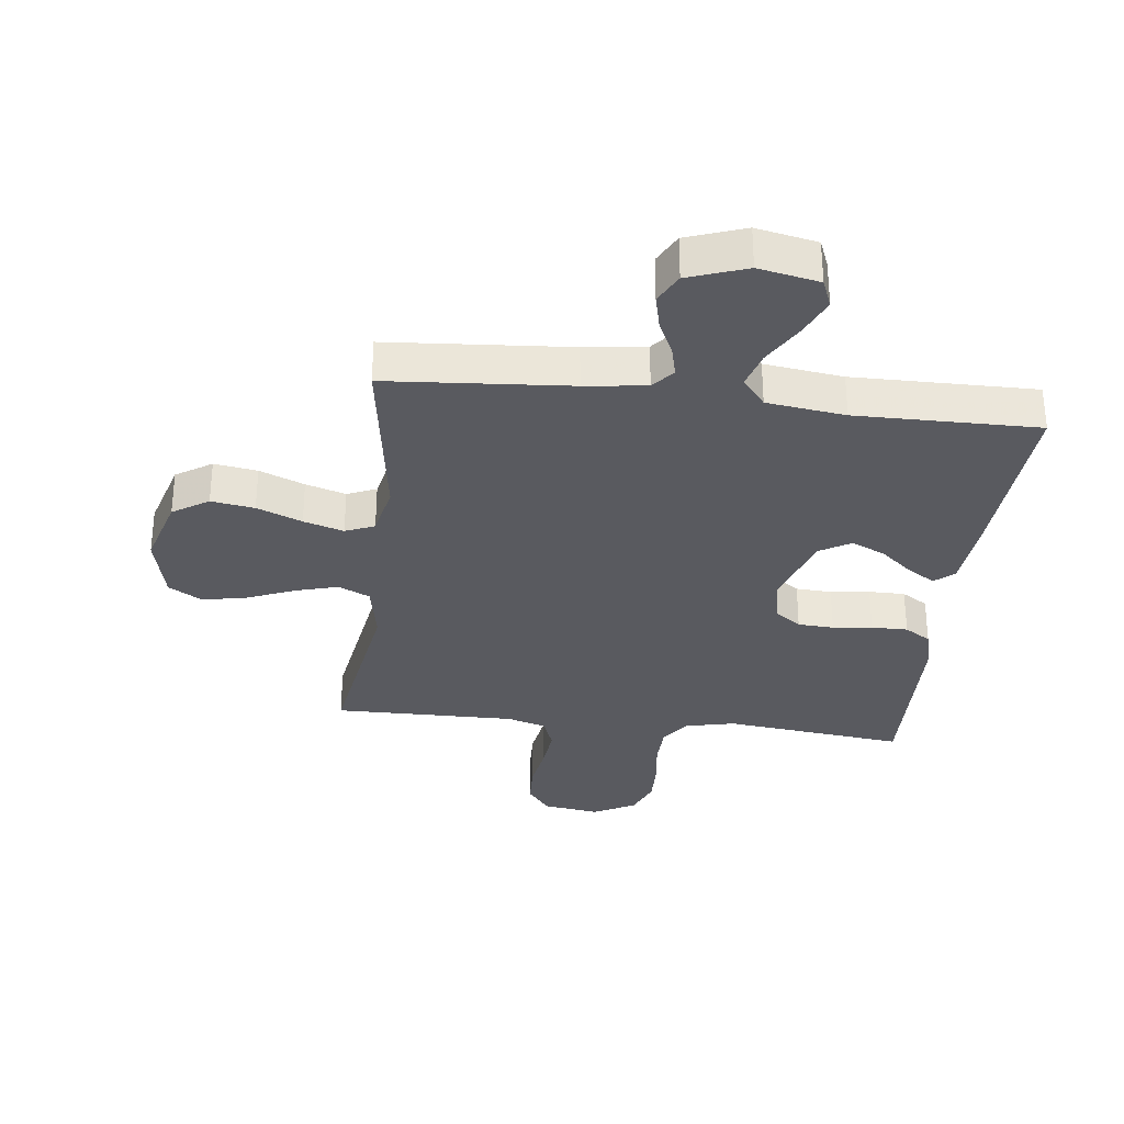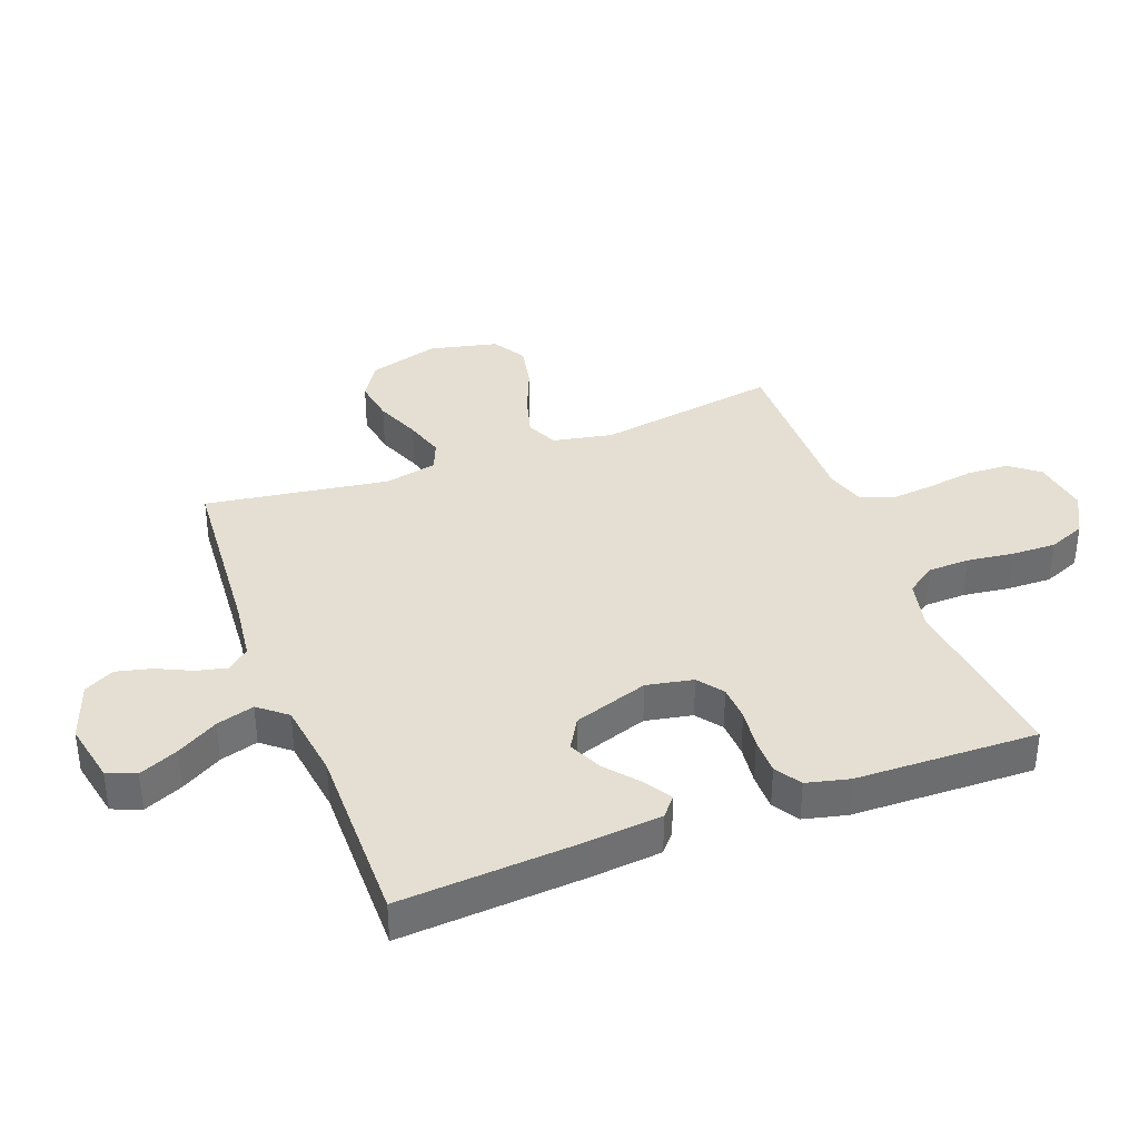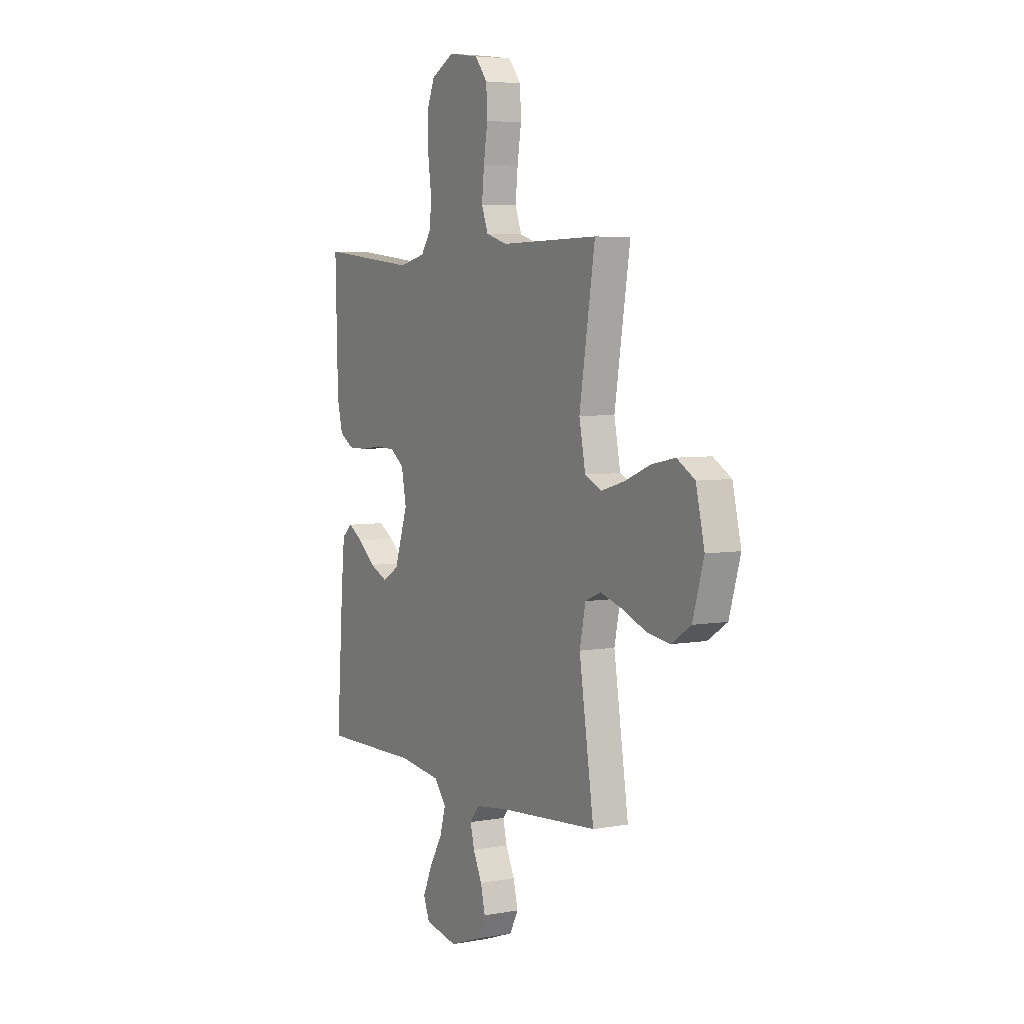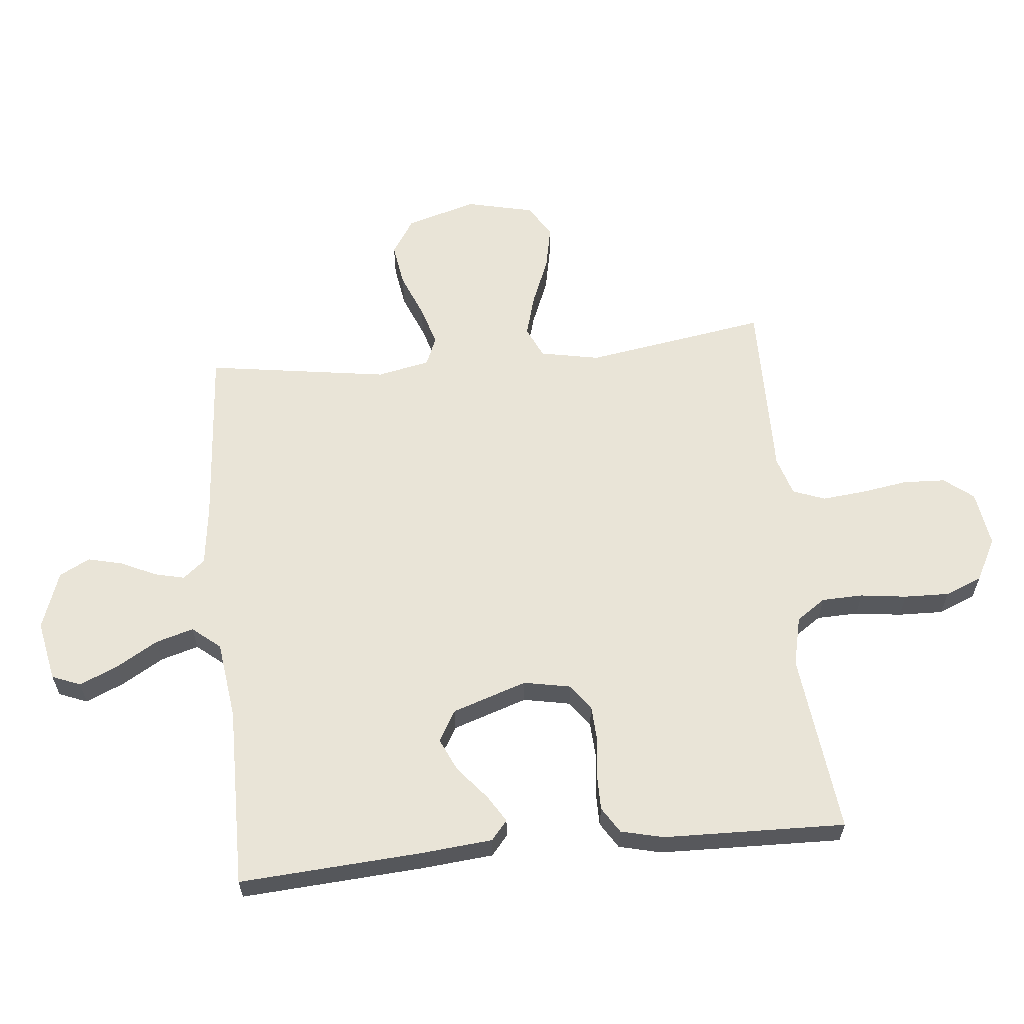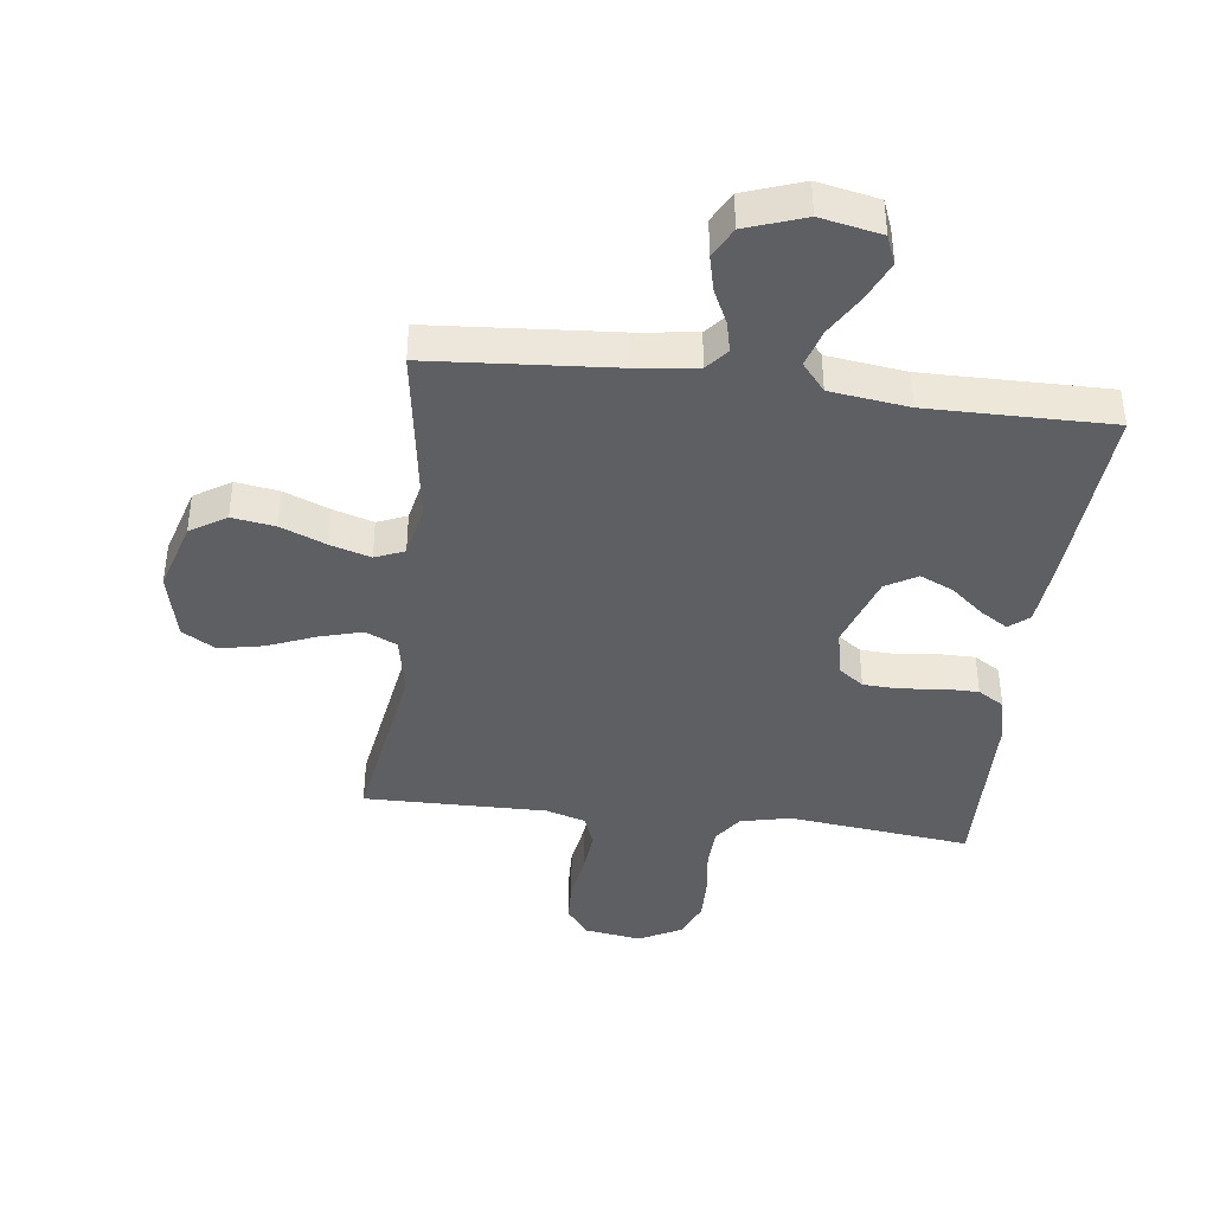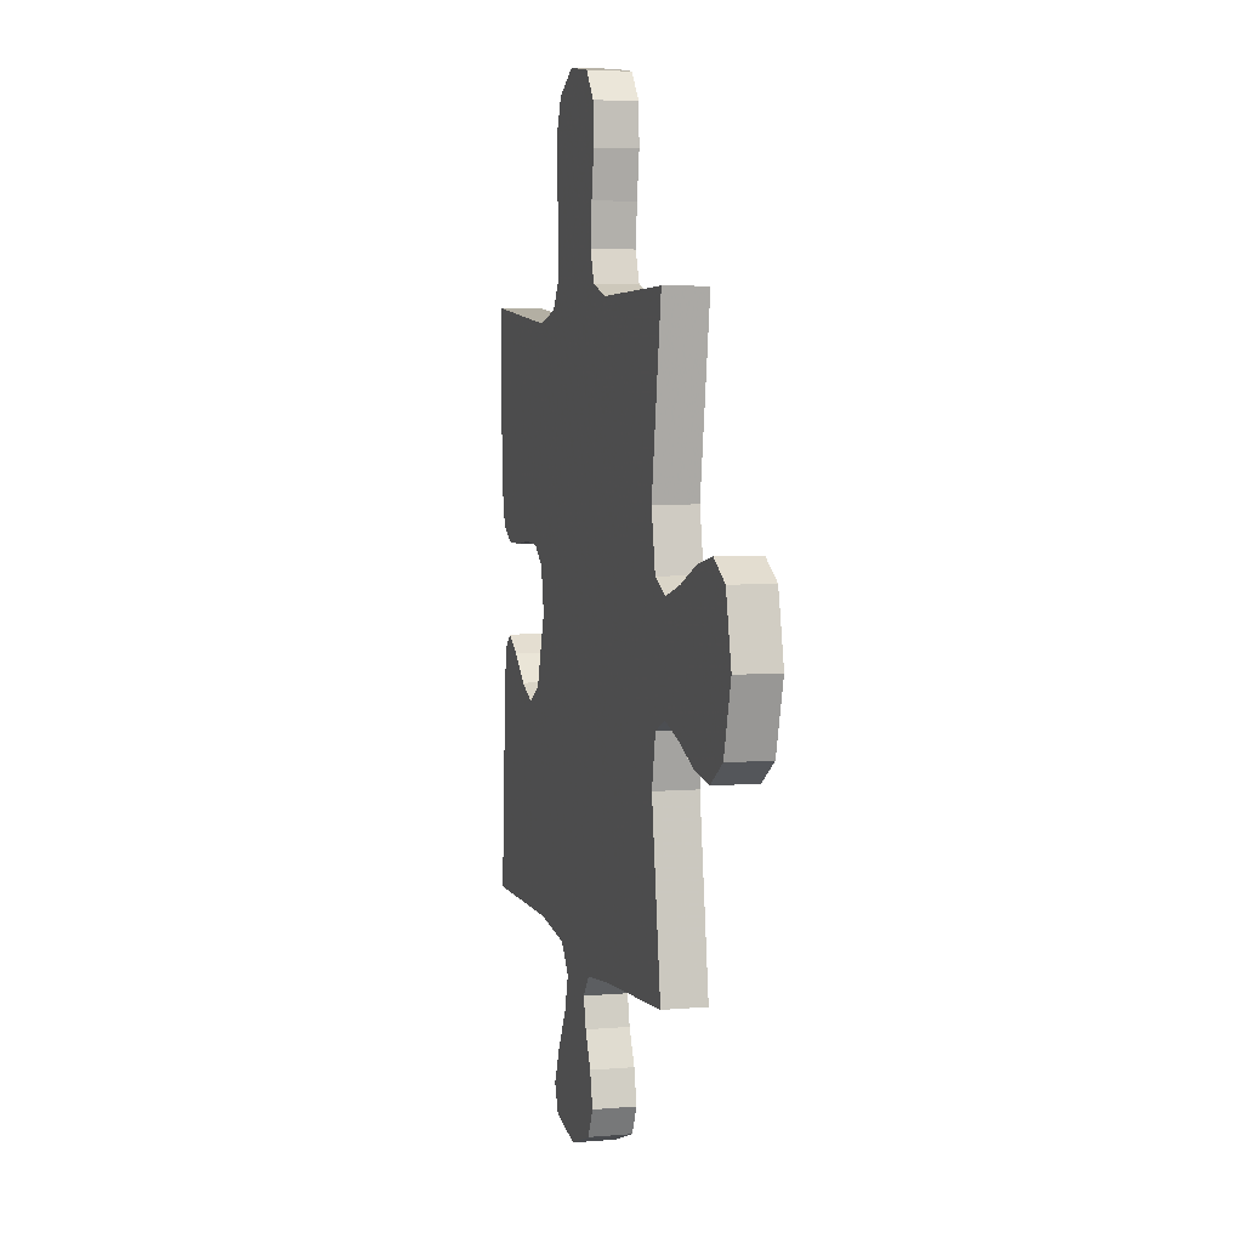
<metadata>
{"format":"obj","ext":"obj","renderer":"f3d","projection":"perspective","resolution":1024,"background":"white","views":[{"elev":-31.9,"azim":173.2,"up":"+Y"},{"elev":36.9,"azim":-110.7,"up":"+Y"},{"elev":4.9,"azim":60.1,"up":"+Z"},{"elev":60.8,"azim":-95.7,"up":"+Y"},{"elev":-40.6,"azim":172.8,"up":"+Y"},{"elev":4.7,"azim":74.9,"up":"+Z"}]}
</metadata>
<code>
v 0.5 0.07 0.5
v 0.452 0.07 0.2
v 0.471 0.07 0.102
v 0.523 0.07 0.078
v 0.593 0.07 0.098
v 0.671 0.07 0.13
v 0.744 0.07 0.145
v 0.799 0.07 0.112
v 0.825 0.07 0
v 0.791 0.07 -0.116
v 0.732 0.07 -0.154
v 0.661 0.07 -0.143
v 0.587 0.07 -0.113
v 0.521 0.07 -0.093
v 0.473 0.07 -0.113
v 0.455 0.07 -0.2
v 0.5 0.07 -0.5
v 0.2 0.07 -0.523
v 0.099 0.07 -0.536
v 0.069 0.07 -0.572
v 0.081 0.07 -0.622
v 0.108 0.07 -0.679
v 0.122 0.07 -0.737
v 0.096 0.07 -0.787
v 0 0.07 -0.821
v -0.1 0.07 -0.801
v -0.119 0.07 -0.754
v -0.091 0.07 -0.69
v -0.051 0.07 -0.622
v -0.033 0.07 -0.56
v -0.071 0.07 -0.514
v -0.2 0.07 -0.497
v -0.5 0.07 -0.5
v -0.48 0.07 -0.2
v -0.469 0.07 -0.082
v -0.437 0.07 -0.055
v -0.392 0.07 -0.083
v -0.338 0.07 -0.128
v -0.283 0.07 -0.153
v -0.232 0.07 -0.123
v -0.191 0.07 0
v -0.206 0.07 0.077
v -0.248 0.07 0.108
v -0.307 0.07 0.111
v -0.372 0.07 0.103
v -0.432 0.07 0.103
v -0.475 0.07 0.13
v -0.492 0.07 0.2
v -0.5 0.07 0.5
v -0.2 0.07 0.466
v -0.118 0.07 0.485
v -0.085 0.07 0.533
v -0.083 0.07 0.601
v -0.093 0.07 0.677
v -0.095 0.07 0.751
v -0.07 0.07 0.812
v 0 0.07 0.849
v 0.093 0.07 0.835
v 0.131 0.07 0.787
v 0.134 0.07 0.717
v 0.122 0.07 0.64
v 0.115 0.07 0.569
v 0.135 0.07 0.516
v 0.2 0.07 0.496
v 0.5 0 0.5
v 0.452 0 0.2
v 0.471 0 0.102
v 0.523 0 0.078
v 0.593 0 0.098
v 0.671 0 0.13
v 0.744 0 0.145
v 0.799 0 0.112
v 0.825 0 0
v 0.791 0 -0.116
v 0.732 0 -0.154
v 0.661 0 -0.143
v 0.587 0 -0.113
v 0.521 0 -0.093
v 0.473 0 -0.113
v 0.455 0 -0.2
v 0.5 0 -0.5
v 0.2 0 -0.523
v 0.099 0 -0.536
v 0.069 0 -0.572
v 0.081 0 -0.622
v 0.108 0 -0.679
v 0.122 0 -0.737
v 0.096 0 -0.787
v 0 0 -0.821
v -0.1 0 -0.801
v -0.119 0 -0.754
v -0.091 0 -0.69
v -0.051 0 -0.622
v -0.033 0 -0.56
v -0.071 0 -0.514
v -0.2 0 -0.497
v -0.5 0 -0.5
v -0.48 0 -0.2
v -0.469 0 -0.082
v -0.437 0 -0.055
v -0.392 0 -0.083
v -0.338 0 -0.128
v -0.283 0 -0.153
v -0.232 0 -0.123
v -0.191 0 0
v -0.206 0 0.077
v -0.248 0 0.108
v -0.307 0 0.111
v -0.372 0 0.103
v -0.432 0 0.103
v -0.475 0 0.13
v -0.492 0 0.2
v -0.5 0 0.5
v -0.2 0 0.466
v -0.118 0 0.485
v -0.085 0 0.533
v -0.083 0 0.601
v -0.093 0 0.677
v -0.095 0 0.751
v -0.07 0 0.812
v 0 0 0.849
v 0.093 0 0.835
v 0.131 0 0.787
v 0.134 0 0.717
v 0.122 0 0.64
v 0.115 0 0.569
v 0.135 0 0.516
v 0.2 0 0.496
f 58 59 60 61
f 58 61 62
f 57 58 62
f 56 57 62 63
f 53 54 55 56
f 52 53 56 63
f 47 48 49 50
f 47 50 51
f 44 45 46 47
f 43 44 47 51
f 42 43 51 52
f 35 36 37 38
f 35 38 39
f 32 33 34 35
f 31 32 35 39
f 30 31 39 40
f 26 27 28 29
f 26 29 30
f 25 26 30
f 24 25 30
f 21 22 23 24
f 20 21 24 30
f 19 20 30 40
f 16 17 18
f 15 16 18 19
f 10 11 12 13
f 10 13 14
f 9 10 14
f 8 9 14
f 5 6 7 8
f 4 5 8 14
f 3 4 14 15
f 64 1 2
f 41 42 52 63
f 40 41 63 64
f 15 19 40 64
f 2 3 15 64
f 125 124 123 122
f 126 125 122
f 126 122 121
f 127 126 121 120
f 120 119 118 117
f 127 120 117 116
f 114 113 112 111
f 115 114 111
f 111 110 109 108
f 115 111 108 107
f 116 115 107 106
f 102 101 100 99
f 103 102 99
f 99 98 97 96
f 103 99 96 95
f 104 103 95 94
f 93 92 91 90
f 94 93 90
f 94 90 89
f 94 89 88
f 88 87 86 85
f 94 88 85 84
f 104 94 84 83
f 82 81 80
f 83 82 80 79
f 77 76 75 74
f 78 77 74
f 78 74 73
f 78 73 72
f 72 71 70 69
f 78 72 69 68
f 79 78 68 67
f 66 65 128
f 127 116 106 105
f 128 127 105 104
f 128 104 83 79
f 128 79 67 66
f 1 65 66 2
f 2 66 67 3
f 3 67 68 4
f 4 68 69 5
f 5 69 70 6
f 6 70 71 7
f 7 71 72 8
f 8 72 73 9
f 9 73 74 10
f 10 74 75 11
f 11 75 76 12
f 12 76 77 13
f 13 77 78 14
f 14 78 79 15
f 15 79 80 16
f 16 80 81 17
f 17 81 82 18
f 18 82 83 19
f 19 83 84 20
f 20 84 85 21
f 21 85 86 22
f 22 86 87 23
f 23 87 88 24
f 24 88 89 25
f 25 89 90 26
f 26 90 91 27
f 27 91 92 28
f 28 92 93 29
f 29 93 94 30
f 30 94 95 31
f 31 95 96 32
f 32 96 97 33
f 33 97 98 34
f 34 98 99 35
f 35 99 100 36
f 36 100 101 37
f 37 101 102 38
f 38 102 103 39
f 39 103 104 40
f 40 104 105 41
f 41 105 106 42
f 42 106 107 43
f 43 107 108 44
f 44 108 109 45
f 45 109 110 46
f 46 110 111 47
f 47 111 112 48
f 48 112 113 49
f 49 113 114 50
f 50 114 115 51
f 51 115 116 52
f 52 116 117 53
f 53 117 118 54
f 54 118 119 55
f 55 119 120 56
f 56 120 121 57
f 57 121 122 58
f 58 122 123 59
f 59 123 124 60
f 60 124 125 61
f 61 125 126 62
f 62 126 127 63
f 63 127 128 64
f 64 128 65 1

</code>
